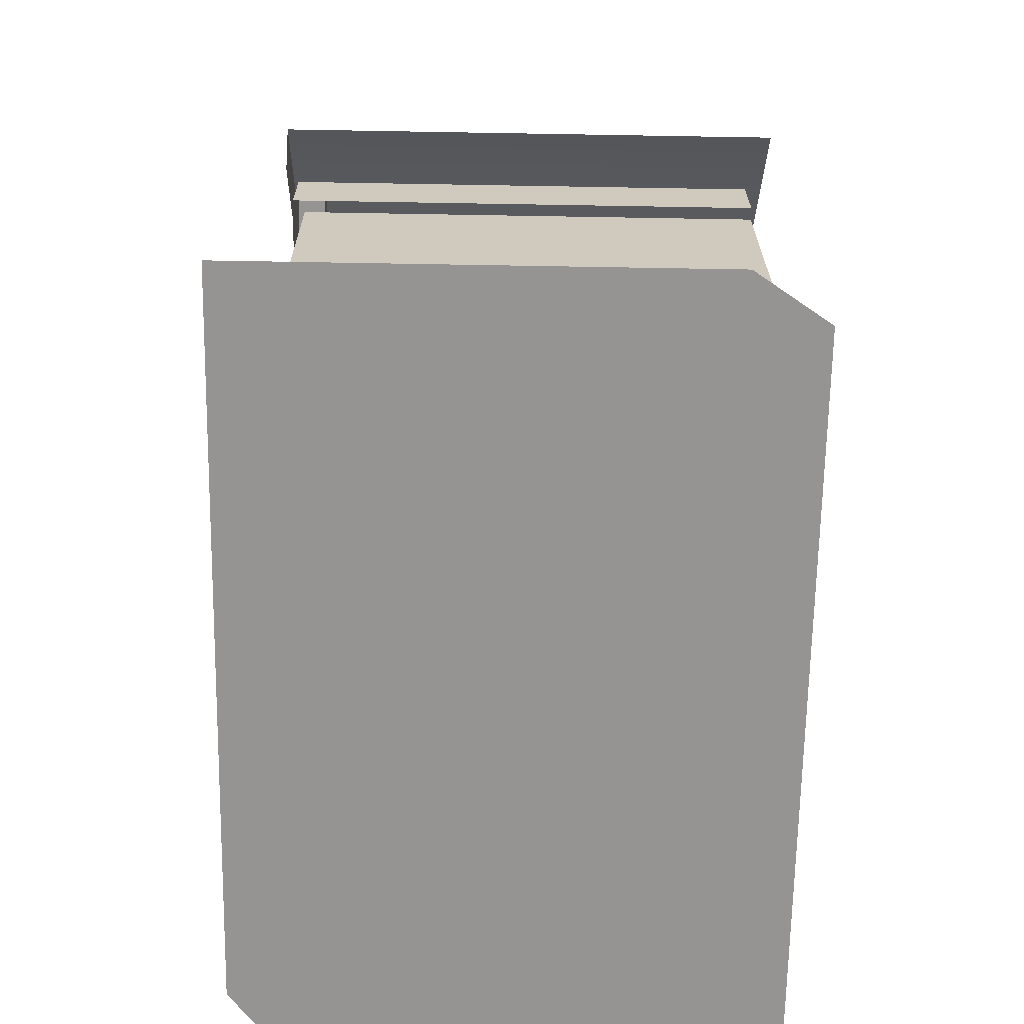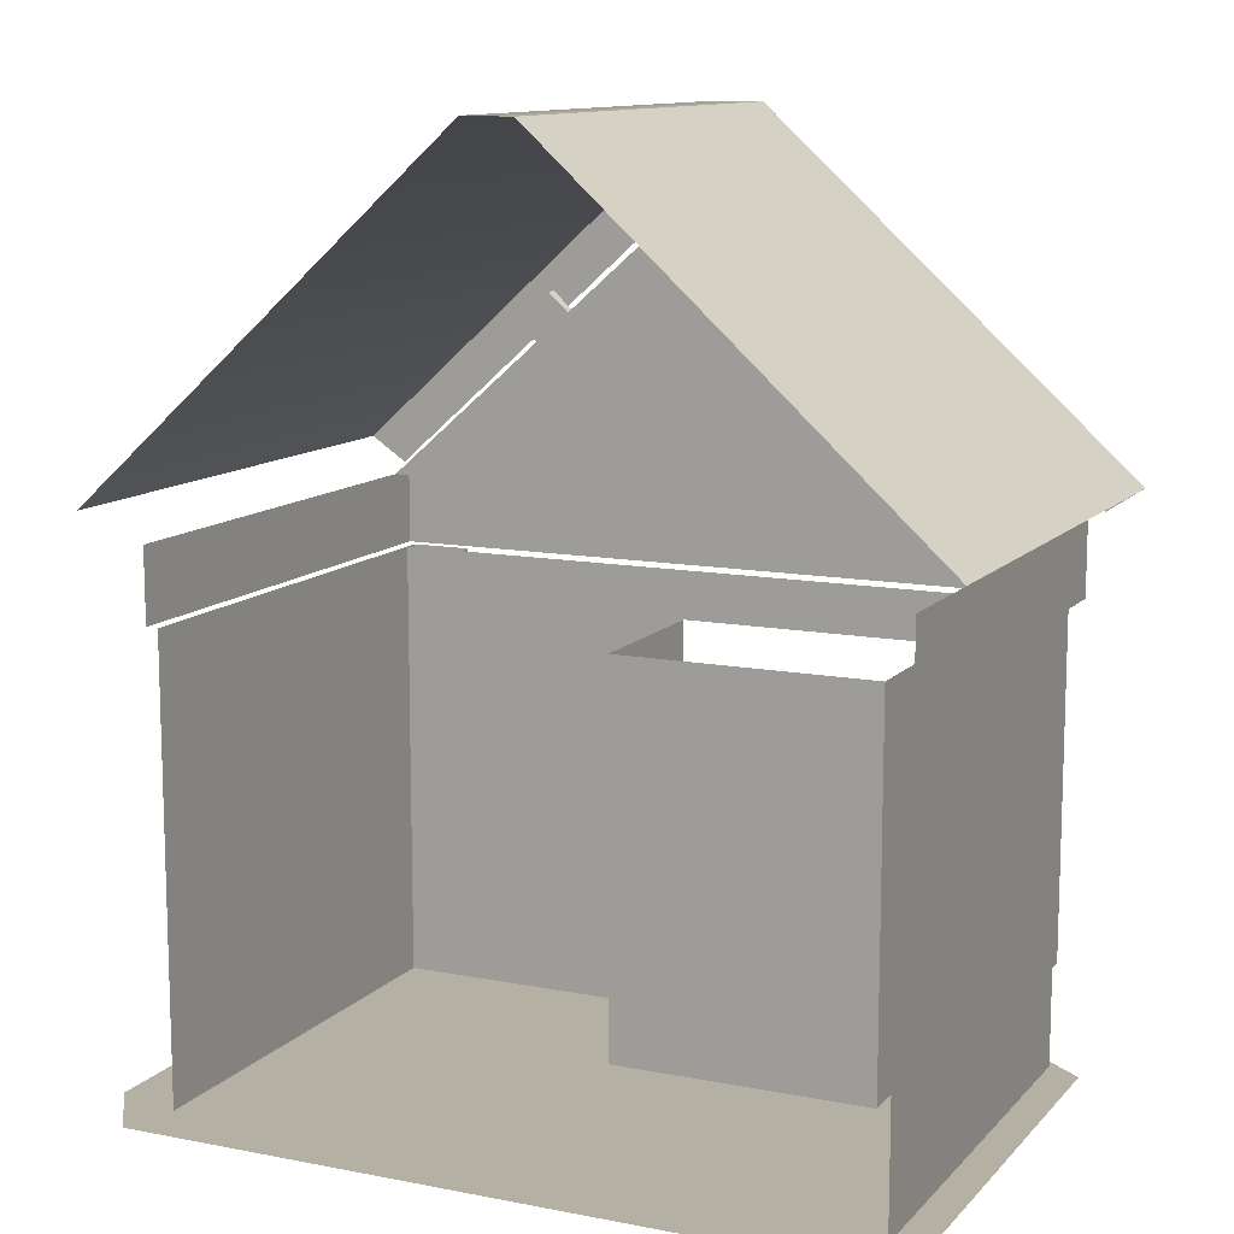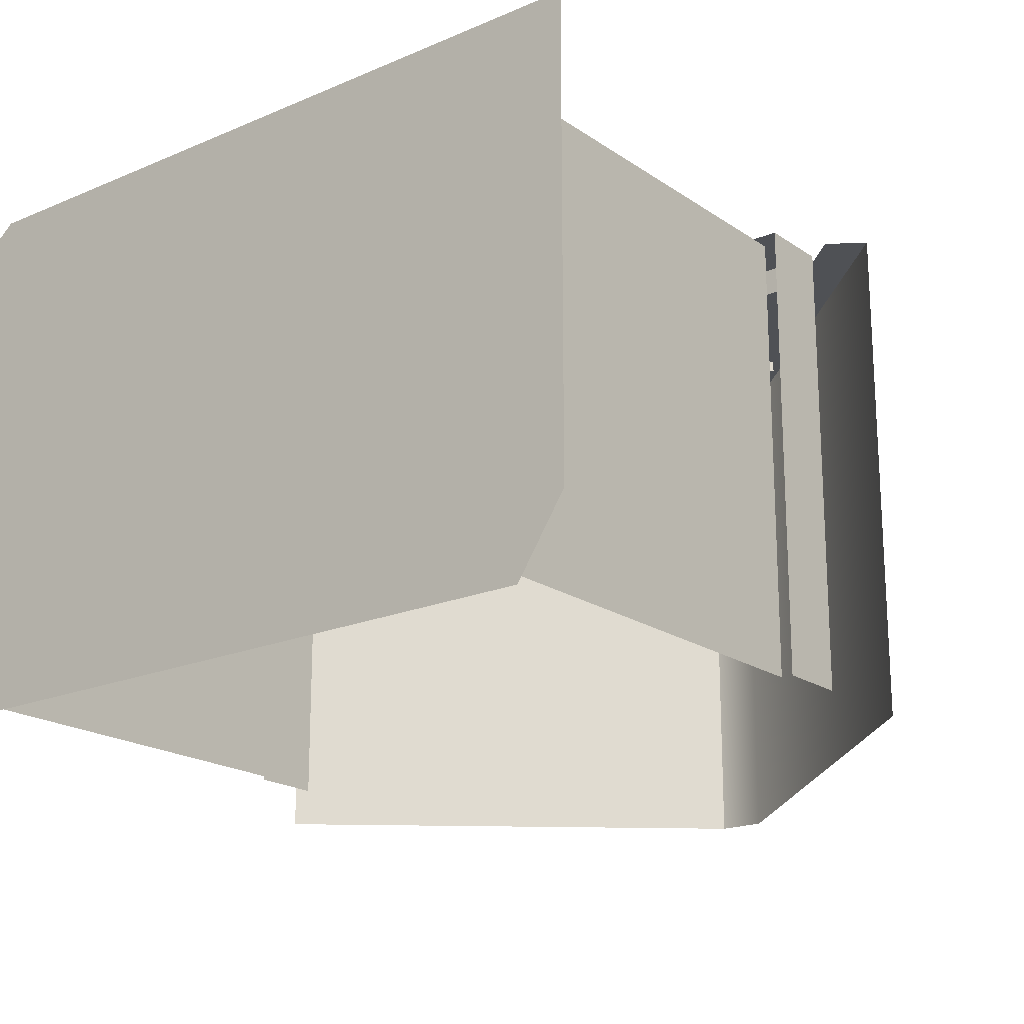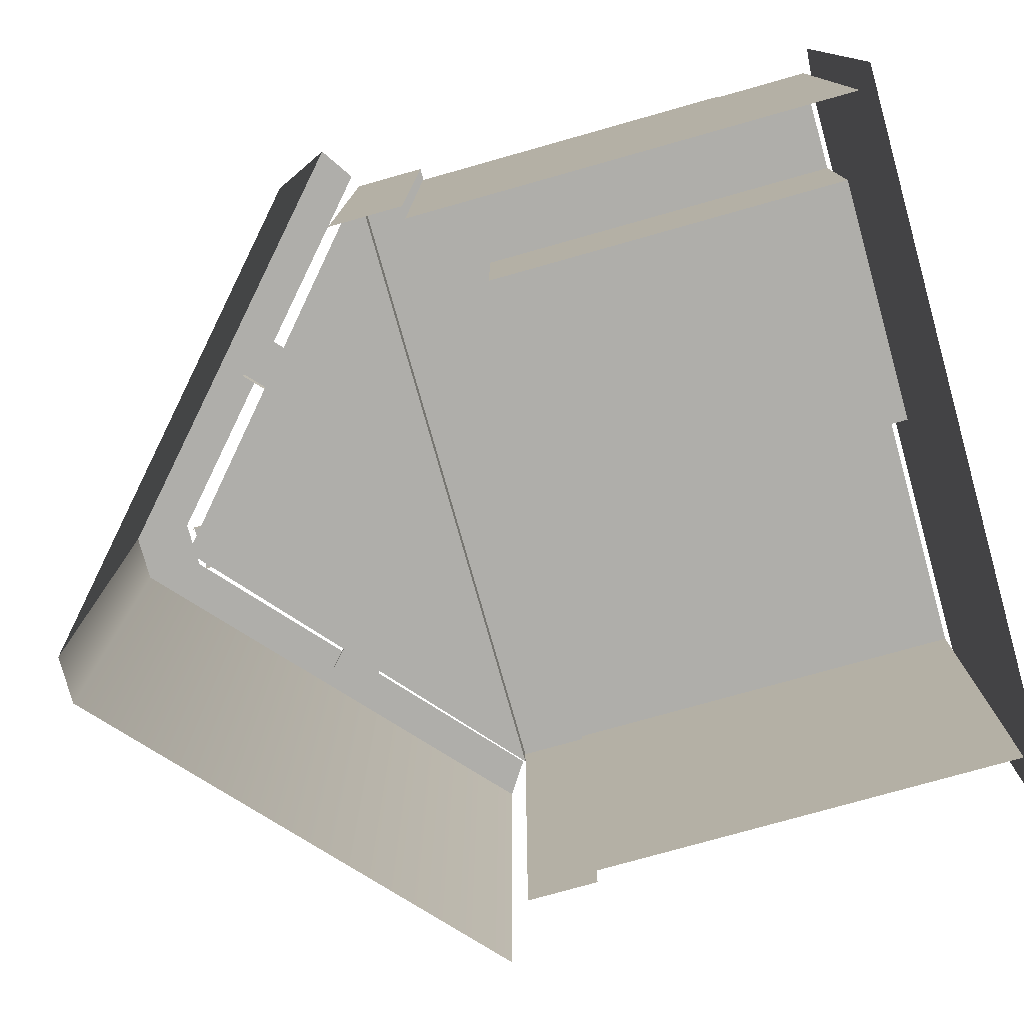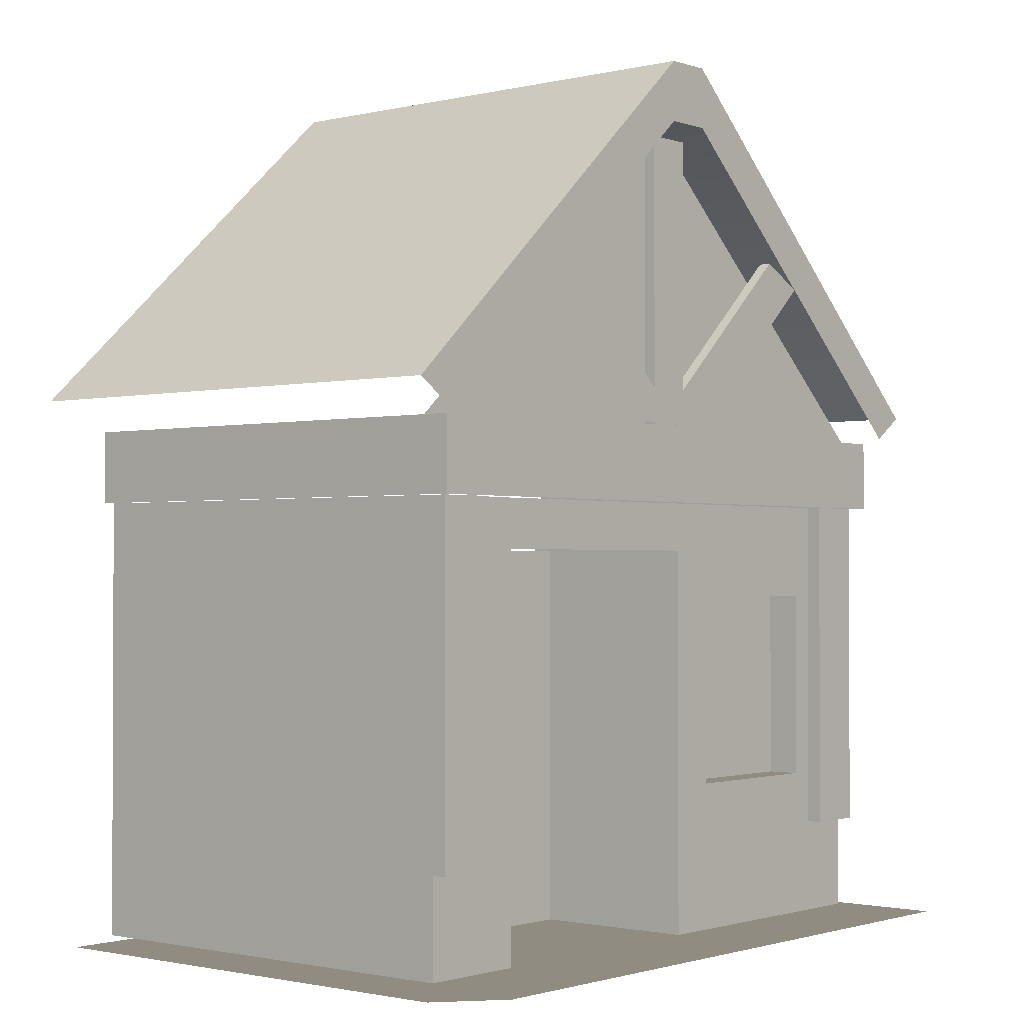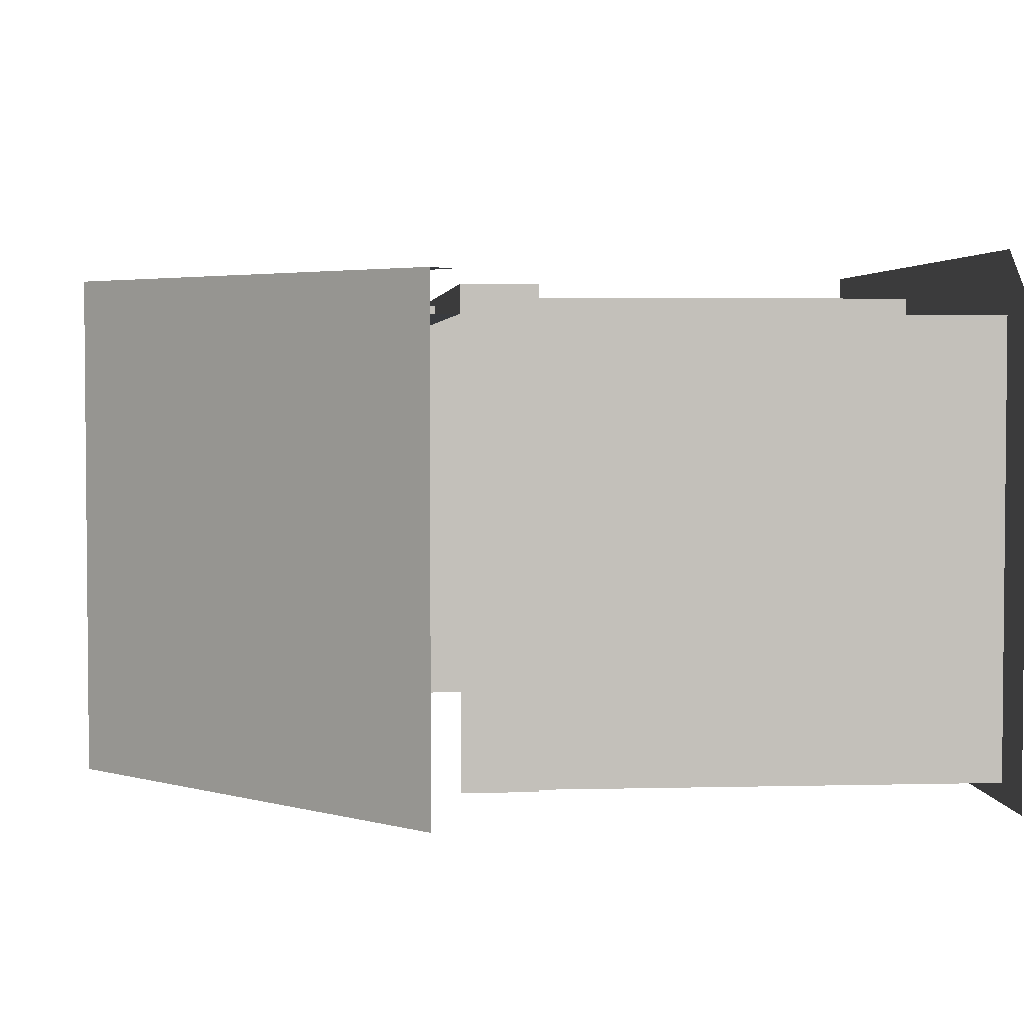
<metadata>
{"format":"obj","ext":"obj","renderer":"f3d","projection":"perspective","resolution":1024,"background":"white","views":[{"elev":-67.2,"azim":89.0,"up":"+Y"},{"elev":11.6,"azim":-154.9,"up":"+Y"},{"elev":-19.5,"azim":38.6,"up":"+Z"},{"elev":-77.6,"azim":-74.3,"up":"+Z"},{"elev":-1.4,"azim":-49.8,"up":"+Y"},{"elev":3.3,"azim":-94.9,"up":"+Z"}]}
</metadata>
<code>
g polygon0
v 5 12.05 13
v 23.11 12.05 13
v 23.11 32.17 13
v 5 32.17 13
f 1 2 3 4
g polygon1
v 31 1 18
v 35 1 18
v 35 1 -16
v 31 1 -22
v -30 1 18
v 31 1 18
v 31 1 -22
v -30 1 -22
v 31 1 22
v 35 1 22
v 35 1 18
v 31 1 18
v -25 1 22
v 31 1 22
v 31 1 18
v -30 1 18
f 5 6 7 8
f 9 10 11 12
f 13 14 15 16
f 17 18 19 20
g polygon2
v 28 38.5 16.75
v 21 30.5 16.75
v 28 10 16.75
v 21 14.5 16.75
v 6 10 16.75
v 7 14.5 16.75
v 6 38.5 16.75
v 7 30.5 16.75
v 28 38.5 16.75
v 21 30.5 16.75
f 21 22 23
f 22 24 23
f 23 24 25
f 24 26 25
f 25 26 27
f 26 28 27
f 27 28 29
f 28 30 29
v -28 10 16.75
v -19 10 16.75
v -28 38.5 16.75
v -19 34.5 16.75
v 6 38.5 16.75
v 3 34.5 16.75
v 6 10 16.75
v 3 10 16.75
f 31 32 33
f 32 34 33
f 33 34 35
f 34 36 35
f 35 36 37
f 36 38 37
v 28 38.5 10.75
v 28 10 10.75
v 28 38.5 -1
v 28 10 -1
v 28 38.5 -13.75
v 28 10 -13.75
f 39 40 41
f 40 42 41
f 41 42 43
f 42 44 43
v -28 10 10.75
v -28 38.5 10.75
v -28 10 -1
v -28 38.5 -1
v -28 10 -13.75
v -28 38.5 -13.75
f 45 46 47
f 46 48 47
f 47 48 49
f 48 50 49
v 28 2 16.75
v 28 10 16.75
v 6 2 16.75
v 6 10 16.75
v 3 2 16.75
v 3 10 16.75
f 51 52 53
f 52 54 53
f 53 54 55
f 54 56 55
v 30 45 20.09
v 33 47 20.09
v 2 69.99 20.09
v 2 75.02 20.09
v -2 70.01 20.09
v -2 75 20.09
f 57 58 59
f 58 60 59
f 59 60 61
f 60 62 61
v 29 44.5 16.75
v 0 70 16.75
v 0 44.5 16.75
v -29 44.5 16.75
f 63 64 65
f 64 66 65
v -19 10 14.75
v -19 10 16.75
v -19 2 16.75
v -19 2 14.75
v -28 10 10.75
v -28 10 -1
v -28 2 -1
v -28 2 10.75
v 29 44.5 -1
v 29 38.5 -1
v 29 38.5 -13.75
v 29 44.5 -19.75
v -28 10 16.75
v -28 10 10.75
v -28 2 10.75
v -28 2 16.75
v 28 10 16.75
v 28 10 10.75
v 28 38.5 10.75
v 28 38.5 16.75
v -19 10 16.75
v -28 10 16.75
v -28 2 16.75
v -19 2 16.75
v -28 10 -13.75
v -28 10 -19.75
v -28 2 -19.75
v -28 2 -13.75
v 28 10 -19.75
v 28 10 -13.75
v 28 2 -13.75
v 28 2 -19.75
v 3 2 2.75
v 3 10 14.75
v 3 34.5 14.75
v 3 34.5 2.75
v -19 2 14.75
v 3 2 14.75
v 3 2 2.75
v -19 2 2.75
v 2 48 18.05
v 15 60 18.05
v 15 60 17.05
v 2 48 17.05
v 19 58 18.05
v 15 60 18.05
v 2 48 18.05
v 5 45.15 18.05
v -2 48 18.05
v -2 48 17.05
v -15 60 17.05
v -15 60 18.05
v -19 58 18.05
v -5 45.15 18.05
v -2 48 18.05
v -15 60 18.05
v -2 45 17.05
v -2 45 18.05
v -2 69 18.05
v -2 69 17.05
v 2 45 18.05
v 2 45 17.05
v 2 69 17.05
v 2 69 18.05
v -2 45 18.05
v 2 45 18.05
v 2 69 18.05
v -2 69 18.05
v 28 10 16.75
v 28 38.5 16.75
v 28 38.5 18
v 28 10 18
v 23 10 18
v 23 38.5 18
v 23 38.5 16.75
v 23 10 16.75
v 28 10 18
v 28 38.5 18
v 23 38.5 18
v 23 10 18
v -28 10 16.75
v -28 10 18
v -28 38.5 18
v -28 38.5 16.75
v -23 10 18
v -23 10 16.75
v -23 38.5 16.75
v -23 38.5 18
v -28 10 18
v -23 10 18
v -23 38.5 18
v -28 38.5 18
v -33 47 20.09
v -30 45 20.09
v -2 70.01 20.09
v -2 75 20.09
v -33 47 20.09
v -2 75 20.09
v -2 75 -0.9141
v -33 47 -1
v -33 47 -1
v -2 75 -0.9141
v -2 75 -21.91
v -33 47 -22
v 33 47 -22
v 2 75.02 -21.94
v 2 75.02 -0.9375
v 33 47 -1
v 33 47 -1
v 2 75.02 -0.9375
v 2 75.02 20.09
v 33 47 20.09
v 3 2 16.75
v 3 10 16.75
v 3 10 14.75
v 3 2 14.75
v -19 34.5 16.75
v -19 10 16.75
v -19 10 14.75
v -19 34.5 14.75
v 21 14.5 14
v 7 14.5 14
v 7 14.5 16.75
v 21 14.5 16.75
v 21 14.5 16.75
v 21 30.5 16.75
v 21 30.5 14
v 21 14.5 14
v 7 30.5 16.75
v 7 14.5 16.75
v 7 14.5 14
v 7 30.5 14
v -29 38.5 10.75
v -29 44.5 16.75
v -29 44.5 -1
v -29 38.5 -1
v 2 75.02 -0.9375
v 2 75.02 -21.94
v -2 75 -21.91
v -2 75 -0.9141
v 29 44.5 16.75
v 29 38.5 10.75
v 29 38.5 -1
v 29 44.5 -1
v 28 2 -13.75
v 28 10 -13.75
v 28 10 -1
v 28 2 -1
v -28 38.5 10.75
v -28 10 10.75
v -28 10 16.75
v -28 38.5 16.75
v 28 2 10.75
v 28 10 10.75
v 28 10 16.75
v 28 2 16.75
v 2 75.02 20.09
v 2 75.02 -0.9375
v -2 75 -0.9141
v -2 75 20.09
v -28 2 -1
v -28 10 -1
v -28 10 -13.75
v -28 2 -13.75
v 28 2 -1
v 28 10 -1
v 28 10 10.75
v 28 2 10.75
v 29 44.5 16.75
v 0 44.5 16.75
v 0 44.5 19
v 29 44.5 19
v 29 38.5 16.75
v 29 44.5 16.75
v 29 44.5 19
v 29 38.5 19
v 0 44.5 16.75
v -29 44.5 16.75
v -29 44.5 19
v 0 44.5 19
v -29 44.5 16.75
v -29 38.5 16.75
v -29 38.5 19
v -29 44.5 19
v -28 38.5 -19.75
v -28 10 -19.75
v -28 10 -13.75
v -28 38.5 -13.75
v -29 38.5 -1
v -29 44.5 -1
v -29 44.5 -19.75
v -29 38.5 -13.75
v 28 38.5 -19.75
v 28 38.5 -13.75
v 28 10 -13.75
v 28 10 -19.75
v 0 44.5 19
v 0 38.5 19
v 29 38.5 19
v 29 44.5 19
v -29 44.5 19
v -29 38.5 19
v 0 38.5 19
v 0 44.5 19
v 7 30.5 14
v 7 14.5 14
v 21 14.5 14
v 21 30.5 14
v 3 2 2.75
v 3 34.5 2.75
v -19 34.5 2.75
v -19 2 2.75
v -19 2 2.75
v -19 34.5 2.75
v -19 34.5 14.75
v -19 10 14.75
v 3 10 14.75
v 3 10 16.75
v 3 34.5 16.75
v 3 34.5 14.75
f 67 68 69 70
f 71 72 73 74
f 75 76 77 78
f 79 80 81 82
f 83 84 85 86
f 87 88 89 90
f 91 92 93 94
f 95 96 97 98
f 99 100 101 102
f 103 104 105 106
f 107 108 109 110
f 111 112 113 114
f 115 116 117 118
f 119 120 121 122
f 123 124 125 126
f 127 128 129 130
f 131 132 133 134
f 135 136 137 138
f 139 140 141 142
f 143 144 145 146
f 147 148 149 150
f 151 152 153 154
f 155 156 157 158
f 159 160 161 162
f 163 164 165 166
f 167 168 169 170
f 171 172 173 174
f 175 176 177 178
f 179 180 181 182
f 183 184 185 186
f 187 188 189 190
f 191 192 193 194
f 195 196 197 198
f 199 200 201 202
f 203 204 205 206
f 207 208 209 210
f 211 212 213 214
f 215 216 217 218
f 219 220 221 222
f 223 224 225 226
f 227 228 229 230
f 231 232 233 234
f 235 236 237 238
f 239 240 241 242
f 243 244 245 246
f 247 248 249 250
f 251 252 253 254
f 255 256 257 258
f 259 260 261 262
f 263 264 265 266
f 267 268 269 270
f 271 272 273 274
f 275 276 277 278
f 279 280 281 282
f 283 284 285 286
v 3 2 2.75
v 3 2 14.75
v 3 10 14.75
v 2 45.15 18.05
v 5 45.15 18.05
v 2 48 18.05
v -2 45.15 18.05
v -2 48 18.05
v -5 45.15 18.05
v -29 38.5 10.75
v -29 38.5 16.75
v -29 44.5 16.75
v 29 44.5 -19.75
v 29 38.5 -13.75
v 29 38.5 -19.75
v -19 2 2.75
v -19 10 14.75
v -19 2 14.75
v -29 38.5 -13.75
v -29 44.5 -19.75
v -29 38.5 -19.75
v 29 44.5 16.75
v 29 38.5 16.75
v 29 38.5 10.75
f 287 288 289
f 290 291 292
f 293 294 295
f 296 297 298
f 299 300 301
f 302 303 304
f 305 306 307
f 308 309 310

</code>
